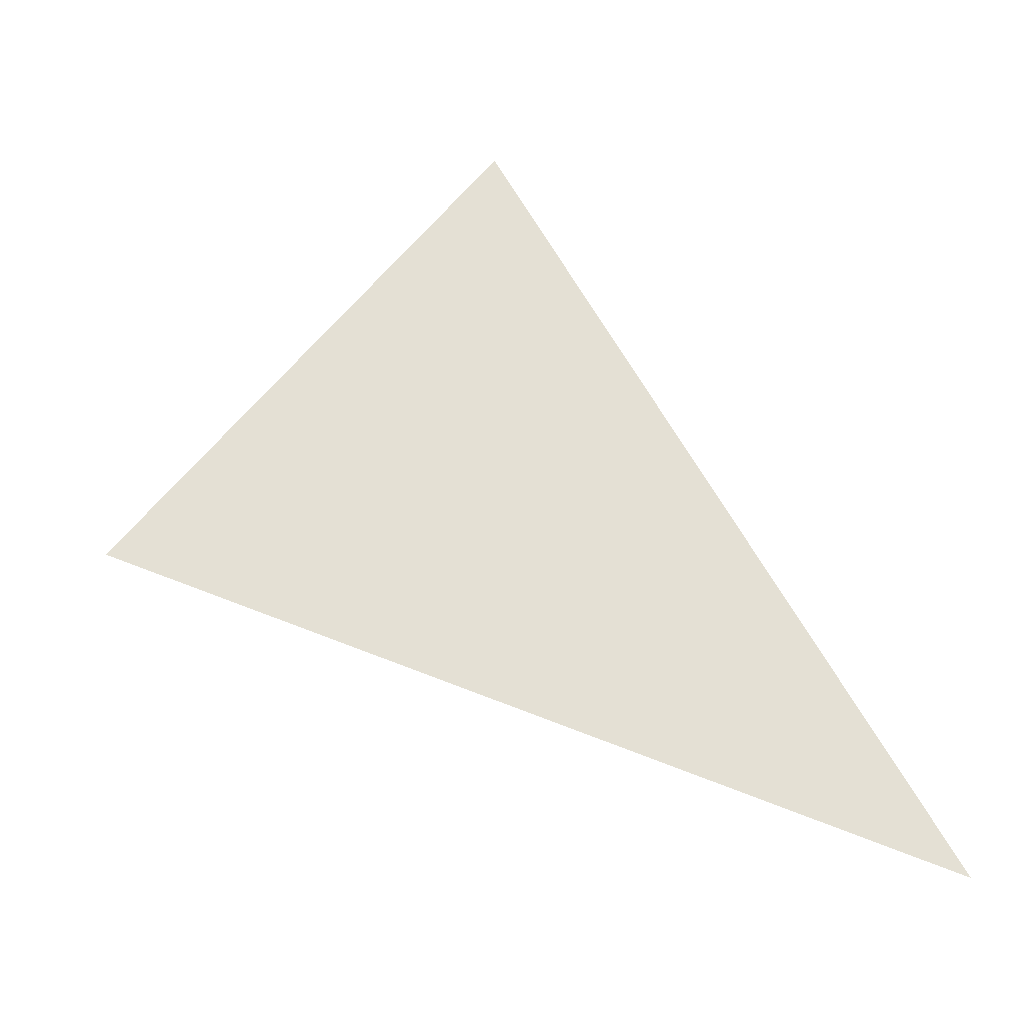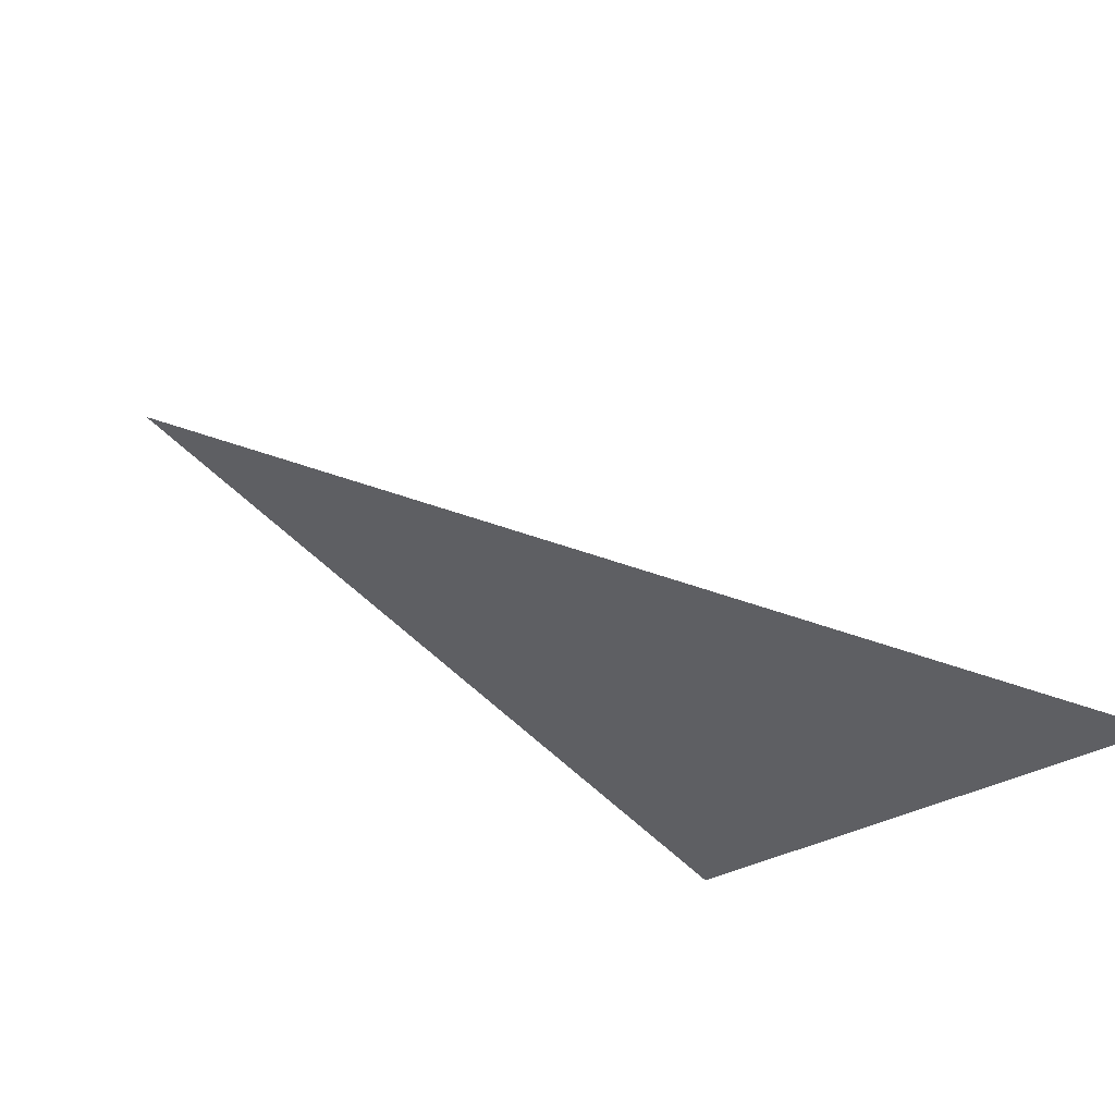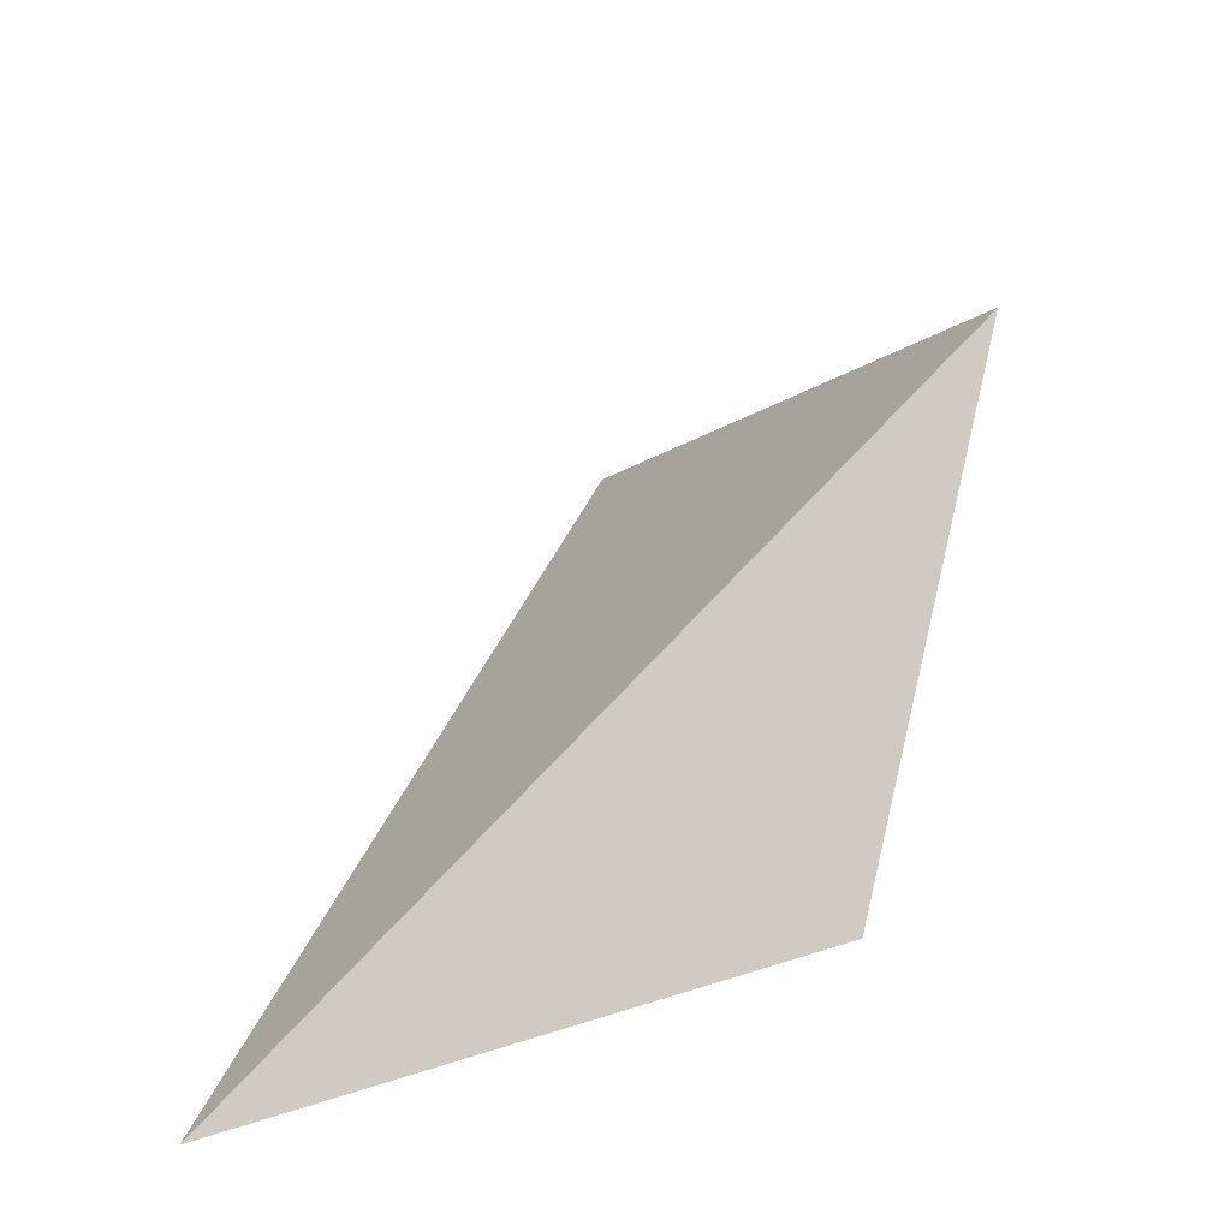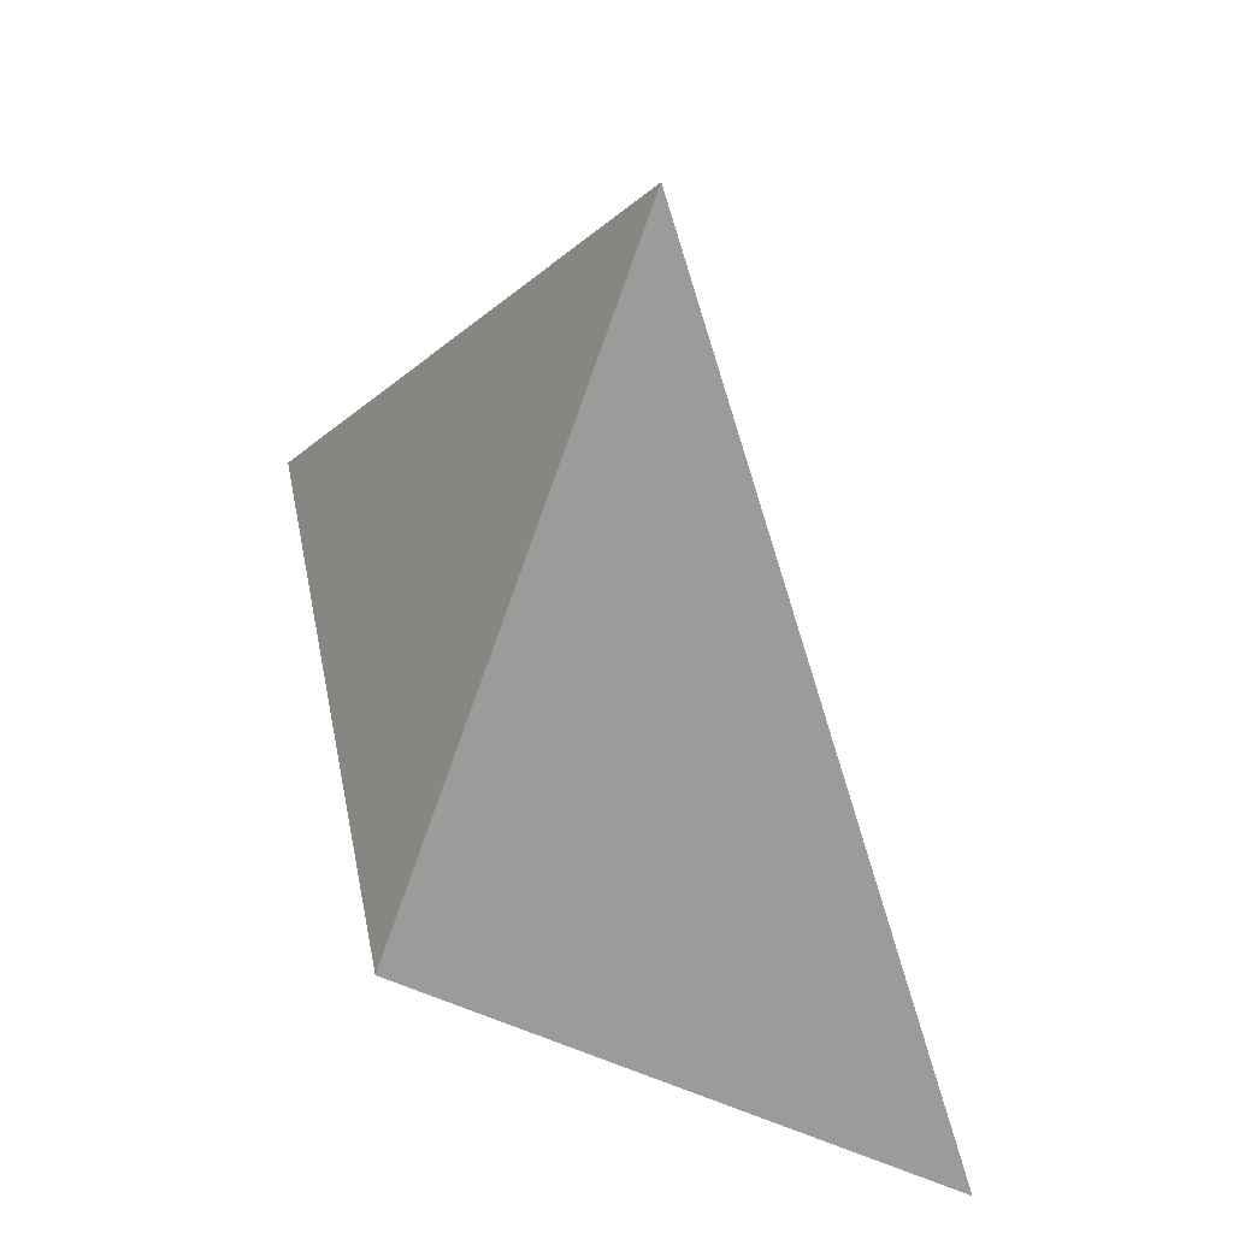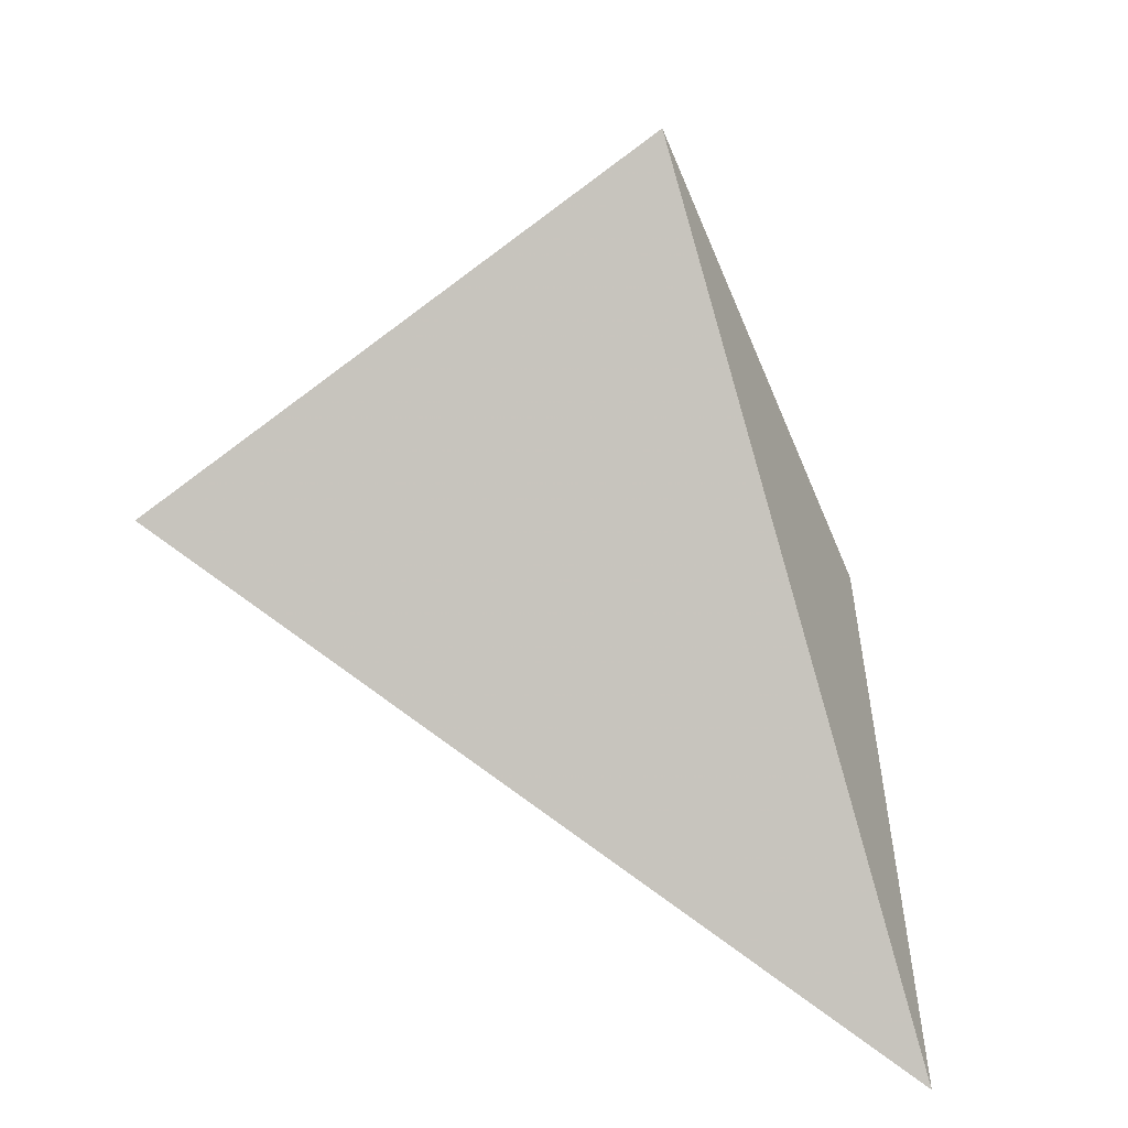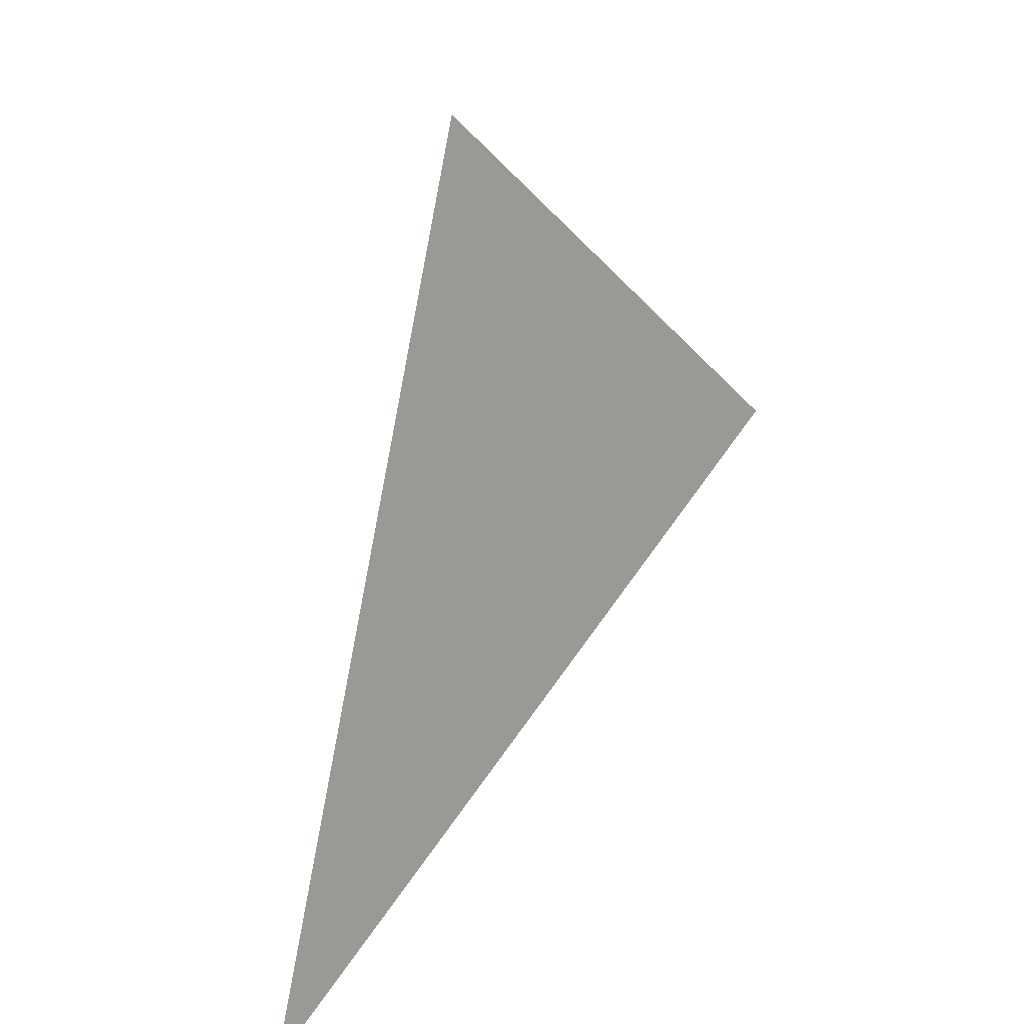
<metadata>
{"format":"obj","ext":"obj","renderer":"f3d","projection":"perspective","resolution":1024,"background":"white","views":[{"elev":26.1,"azim":172.0,"up":"+Y"},{"elev":-39.6,"azim":155.4,"up":"+Y"},{"elev":19.9,"azim":-87.6,"up":"+Y"},{"elev":-54.2,"azim":89.5,"up":"+Y"},{"elev":46.9,"azim":-167.3,"up":"+Y"},{"elev":-70.2,"azim":97.3,"up":"+Z"}]}
</metadata>
<code>
v 1.001 2.493 0.8609
v 0.6751 2.025 0.3395
v 1.368 2.255 0.5745
v 0.8068 2.112 0.7722
f 2 1 3
f 3 1 4
f 4 1 2
f 4 2 3

</code>
